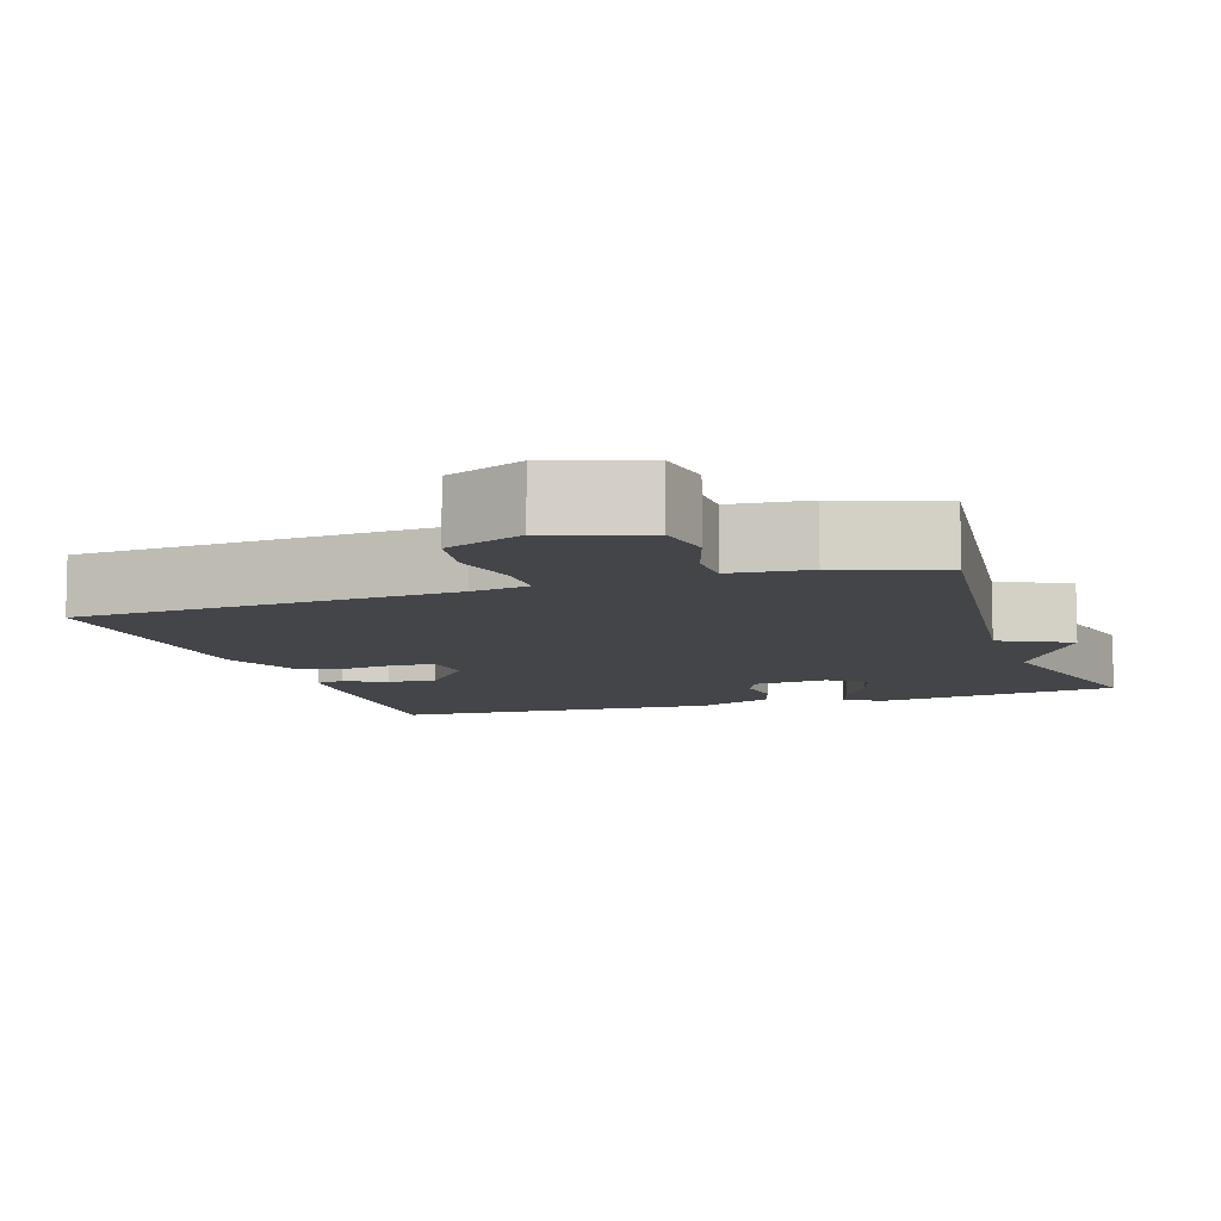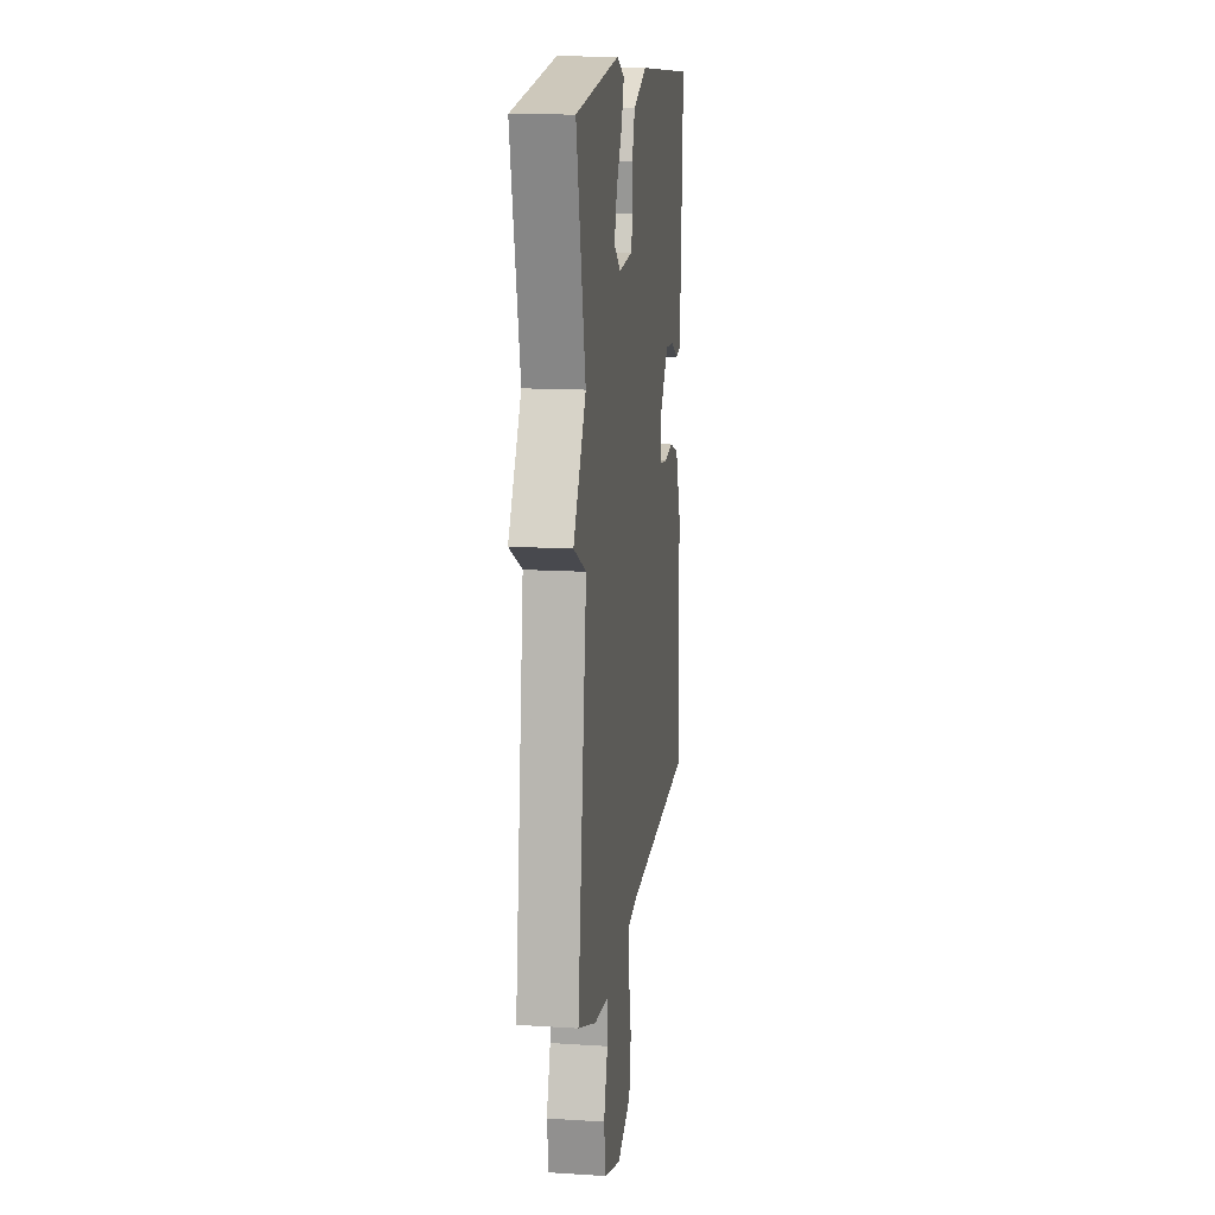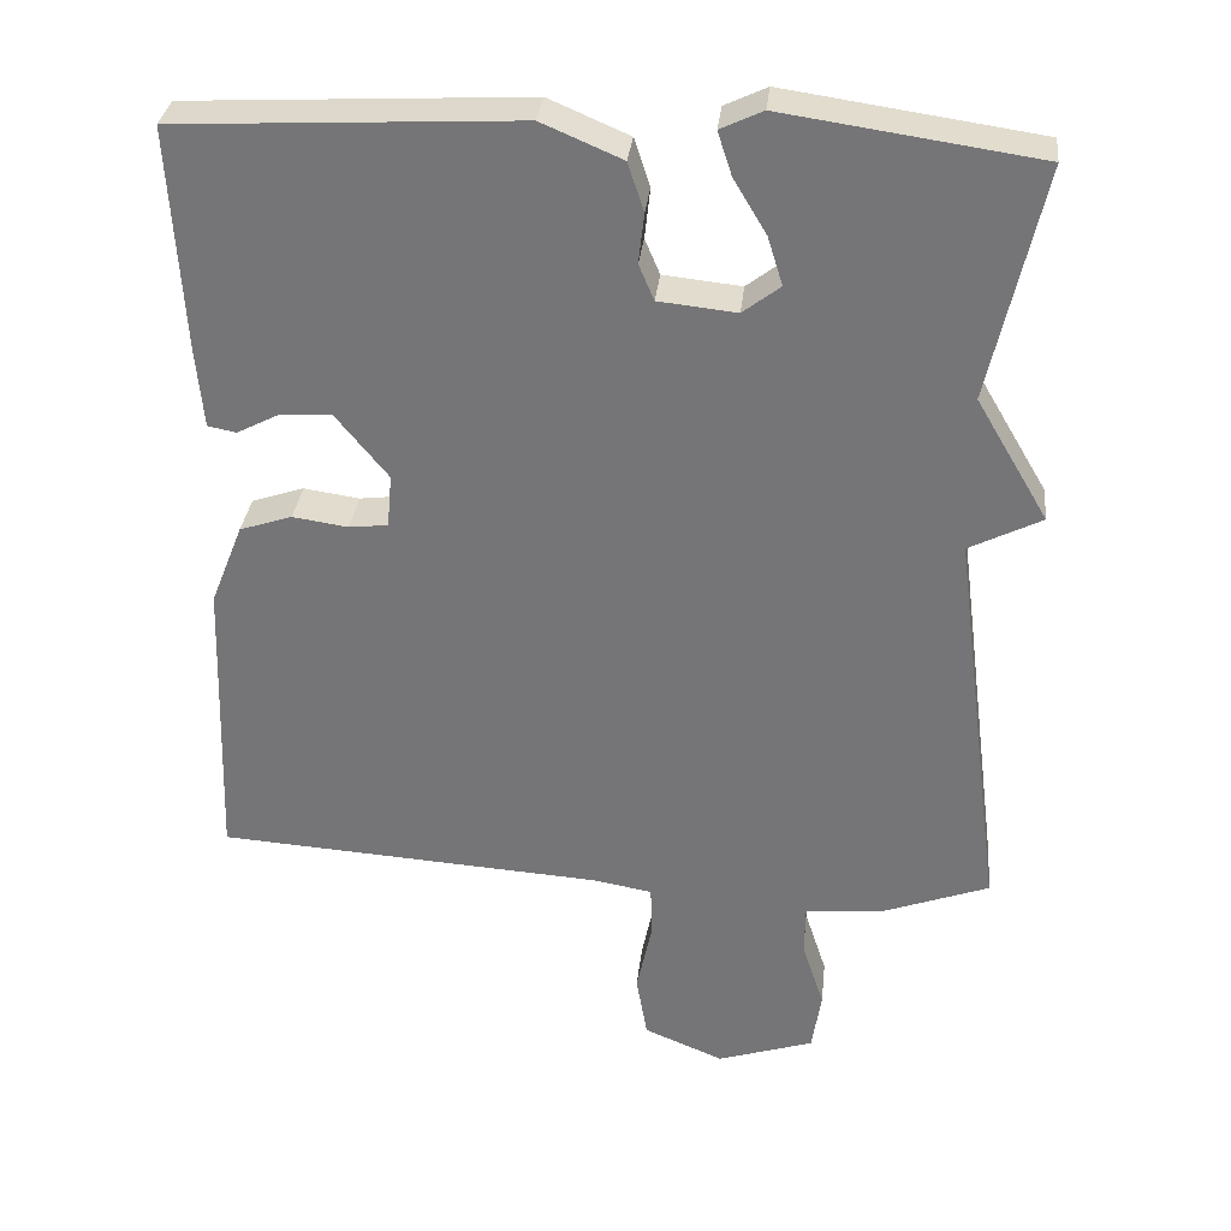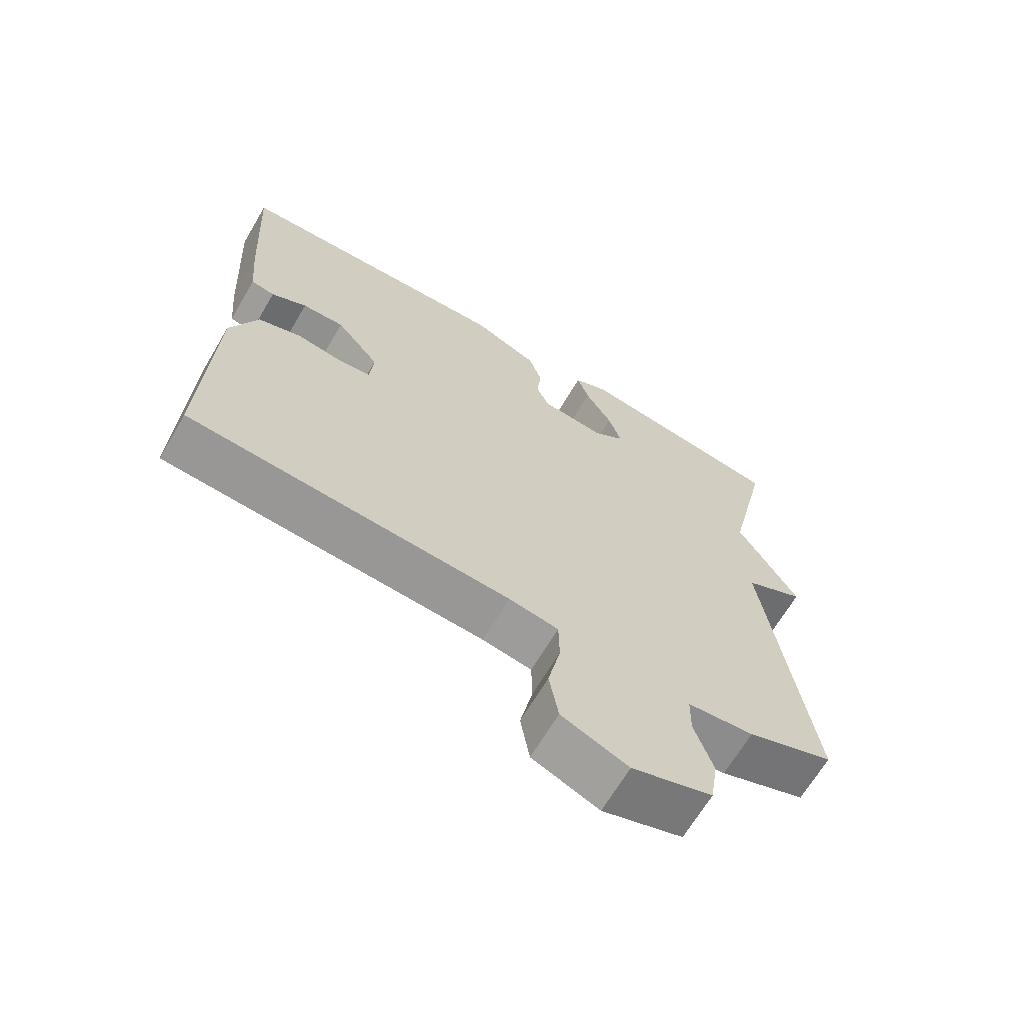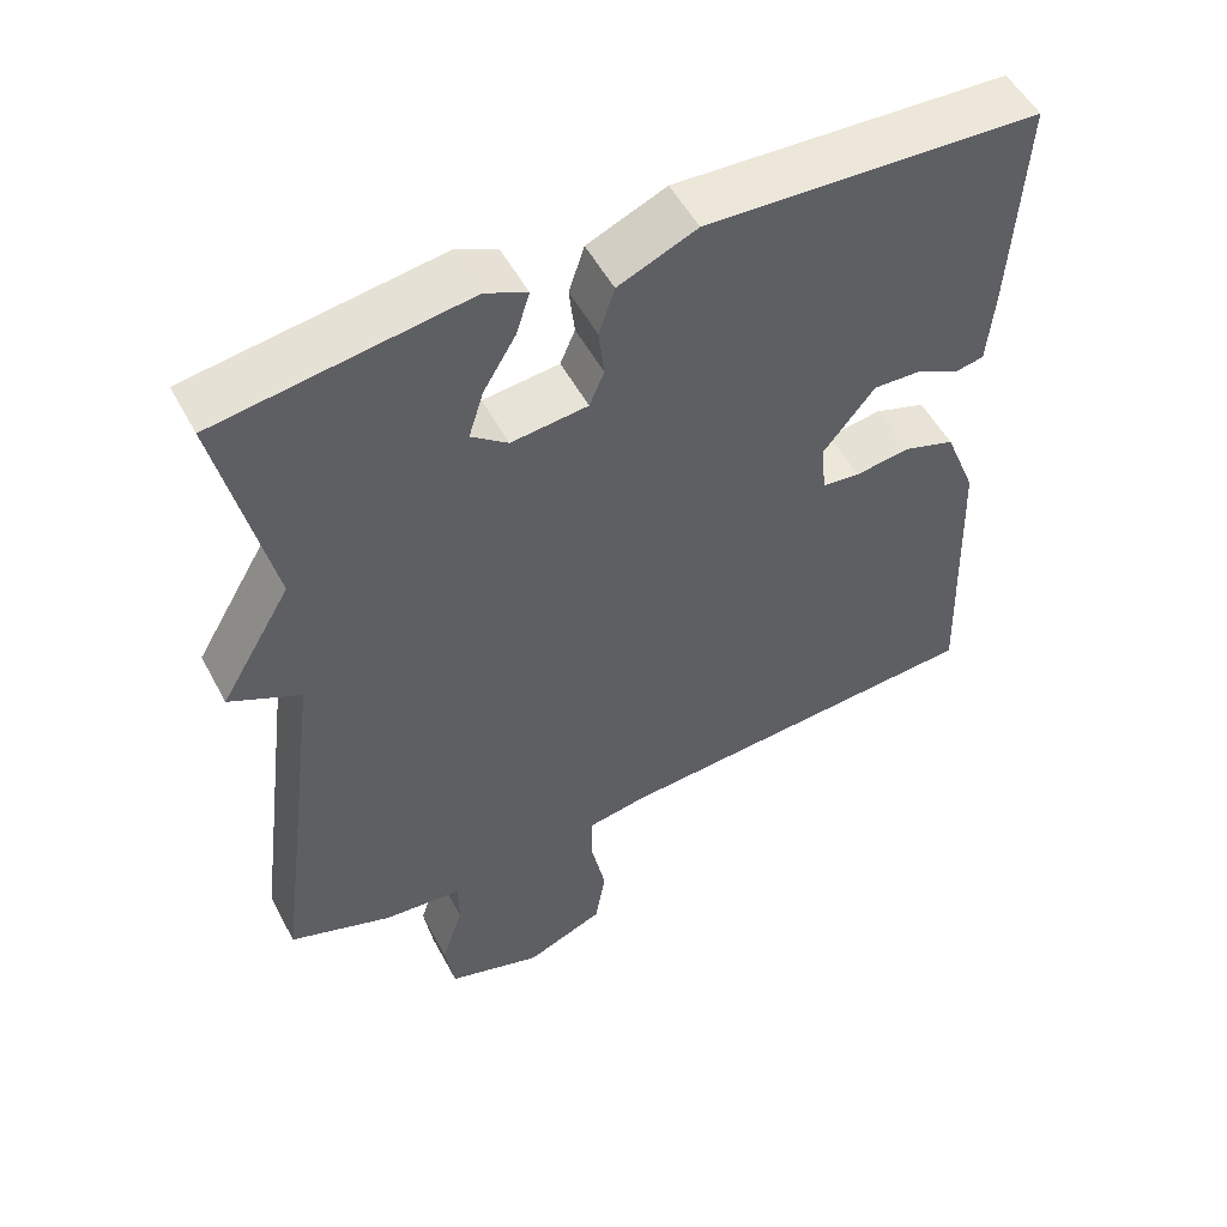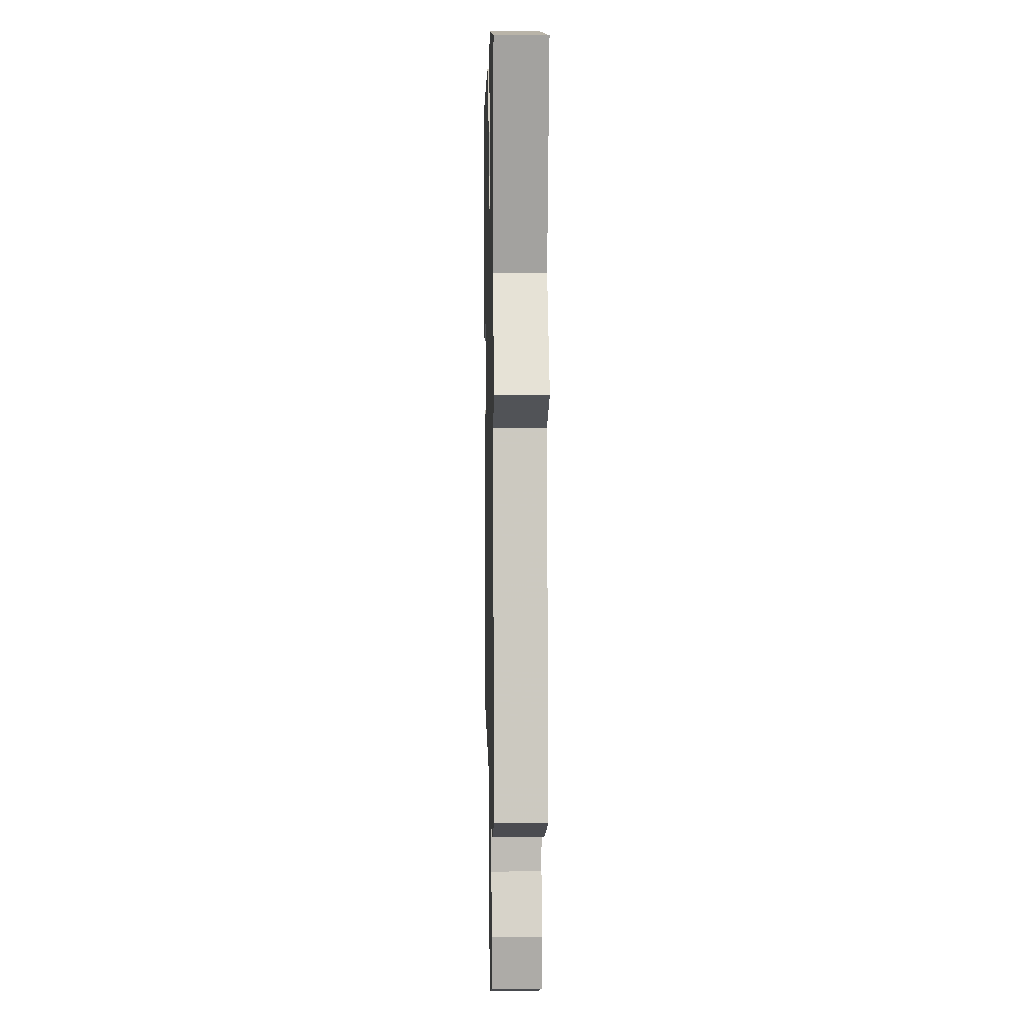
<metadata>
{"format":"obj","ext":"obj","renderer":"f3d","projection":"perspective","resolution":1024,"background":"white","views":[{"elev":-8.6,"azim":-161.5,"up":"+Y"},{"elev":14.0,"azim":-82.1,"up":"+Z"},{"elev":32.6,"azim":-173.8,"up":"+Z"},{"elev":-66.8,"azim":149.4,"up":"+Z"},{"elev":53.0,"azim":-27.7,"up":"+Z"},{"elev":4.9,"azim":-91.4,"up":"+Z"}]}
</metadata>
<code>
v 0.5 0.07 0.5
v 0.484 0.07 0.219
v 0.475 0.07 0.118
v 0.439 0.07 0.111
v 0.385 0.07 0.139
v 0.321 0.07 0.142
v 0.255 0.07 0.061
v 0.261 0.07 -0.006
v 0.31 0.07 -0.012
v 0.38 0.07 -0.002
v 0.446 0.07 -0.024
v 0.487 0.07 -0.127
v 0.5 0.07 -0.5
v 0.012 0.07 -0.531
v -0.063 0.07 -0.544
v -0.064 0.07 -0.612
v -0.045 0.07 -0.702
v -0.059 0.07 -0.783
v -0.16 0.07 -0.825
v -0.282 0.07 -0.785
v -0.294 0.07 -0.708
v -0.266 0.07 -0.622
v -0.267 0.07 -0.559
v -0.368 0.07 -0.549
v -0.5 0.07 -0.5
v -0.434 0.07 0.006
v -0.525 0.07 0.052
v -0.434 0.07 0.206
v -0.5 0.07 0.5
v -0.181 0.07 0.546
v -0.128 0.07 0.521
v -0.146 0.07 0.466
v -0.187 0.07 0.398
v -0.206 0.07 0.337
v -0.159 0.07 0.301
v -0.061 0.07 0.311
v -0.042 0.07 0.356
v -0.049 0.07 0.419
v -0.029 0.07 0.48
v 0.072 0.07 0.523
v 0.5 0 0.5
v 0.484 0 0.219
v 0.475 0 0.118
v 0.439 0 0.111
v 0.385 0 0.139
v 0.321 0 0.142
v 0.255 0 0.061
v 0.261 0 -0.006
v 0.31 0 -0.012
v 0.38 0 -0.002
v 0.446 0 -0.024
v 0.487 0 -0.127
v 0.5 0 -0.5
v 0.012 0 -0.531
v -0.063 0 -0.544
v -0.064 0 -0.612
v -0.045 0 -0.702
v -0.059 0 -0.783
v -0.16 0 -0.825
v -0.282 0 -0.785
v -0.294 0 -0.708
v -0.266 0 -0.622
v -0.267 0 -0.559
v -0.368 0 -0.549
v -0.5 0 -0.5
v -0.434 0 0.006
v -0.525 0 0.052
v -0.434 0 0.206
v -0.5 0 0.5
v -0.181 0 0.546
v -0.128 0 0.521
v -0.146 0 0.466
v -0.187 0 0.398
v -0.206 0 0.337
v -0.159 0 0.301
v -0.061 0 0.311
v -0.042 0 0.356
v -0.049 0 0.419
v -0.029 0 0.48
v 0.072 0 0.523
f 1 2 3
f 40 1 3
f 39 40 3
f 38 39 3
f 37 38 3
f 36 37 3
f 35 36 3
f 31 32 33
f 30 31 33
f 29 30 33
f 28 29 33
f 28 33 34
f 27 28 34
f 26 27 34
f 26 34 35
f 25 26 35
f 24 25 35
f 23 24 35
f 20 21 22
f 19 20 22
f 18 19 22
f 17 18 22
f 16 17 22
f 22 23 35
f 16 22 35
f 15 16 35
f 12 13 14
f 11 12 14
f 10 11 14
f 9 10 14
f 8 9 14 15
f 7 8 15 35
f 3 4 5
f 35 3 5
f 35 5 6
f 6 7 35
f 43 42 41
f 43 41 80
f 43 80 79
f 43 79 78
f 43 78 77
f 43 77 76
f 43 76 75
f 73 72 71
f 73 71 70
f 73 70 69
f 73 69 68
f 74 73 68
f 74 68 67
f 74 67 66
f 75 74 66
f 75 66 65
f 75 65 64
f 75 64 63
f 62 61 60
f 62 60 59
f 62 59 58
f 62 58 57
f 62 57 56
f 75 63 62
f 75 62 56
f 75 56 55
f 54 53 52
f 54 52 51
f 54 51 50
f 54 50 49
f 55 54 49 48
f 75 55 48 47
f 45 44 43
f 45 43 75
f 46 45 75
f 75 47 46
f 1 41 42 2
f 2 42 43 3
f 3 43 44 4
f 4 44 45 5
f 5 45 46 6
f 6 46 47 7
f 7 47 48 8
f 8 48 49 9
f 9 49 50 10
f 10 50 51 11
f 11 51 52 12
f 12 52 53 13
f 13 53 54 14
f 14 54 55 15
f 15 55 56 16
f 16 56 57 17
f 17 57 58 18
f 18 58 59 19
f 19 59 60 20
f 20 60 61 21
f 21 61 62 22
f 22 62 63 23
f 23 63 64 24
f 24 64 65 25
f 25 65 66 26
f 26 66 67 27
f 27 67 68 28
f 28 68 69 29
f 29 69 70 30
f 30 70 71 31
f 31 71 72 32
f 32 72 73 33
f 33 73 74 34
f 34 74 75 35
f 35 75 76 36
f 36 76 77 37
f 37 77 78 38
f 38 78 79 39
f 39 79 80 40
f 40 80 41 1

</code>
